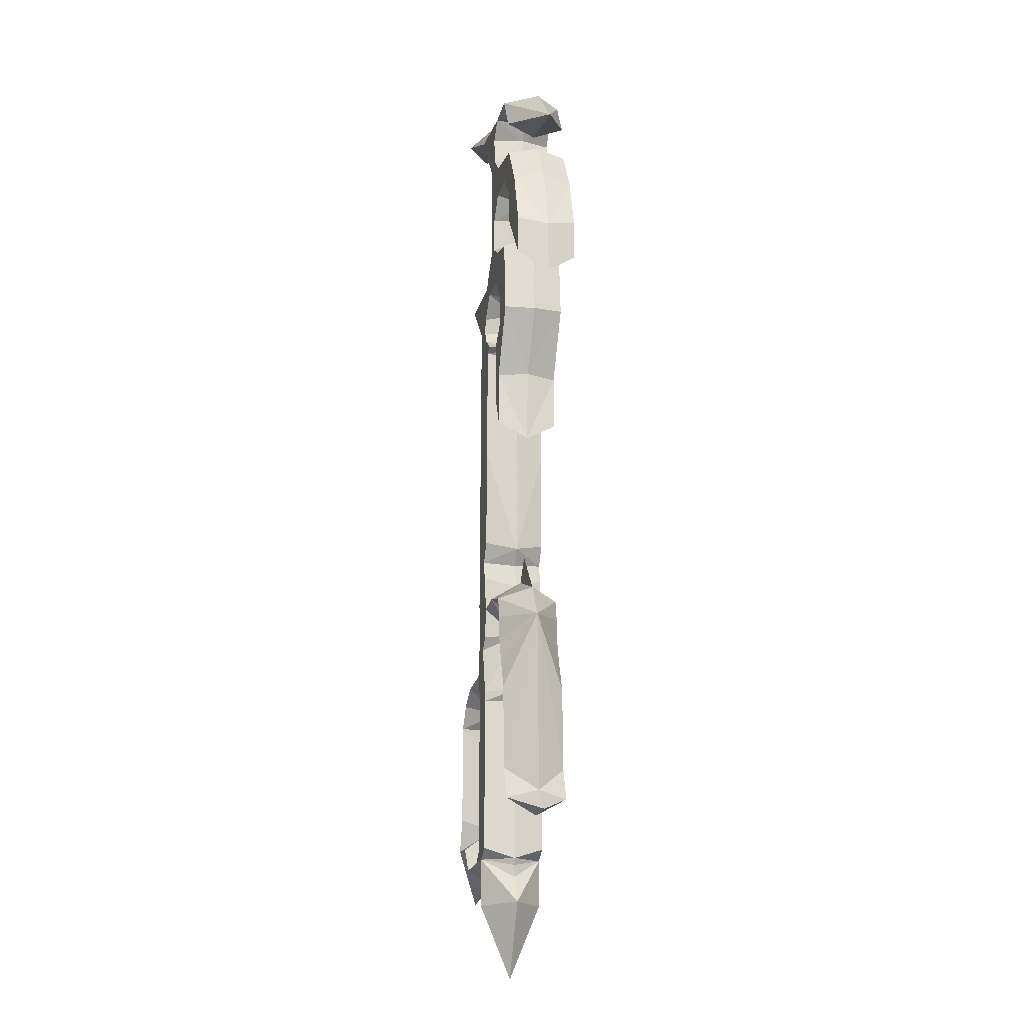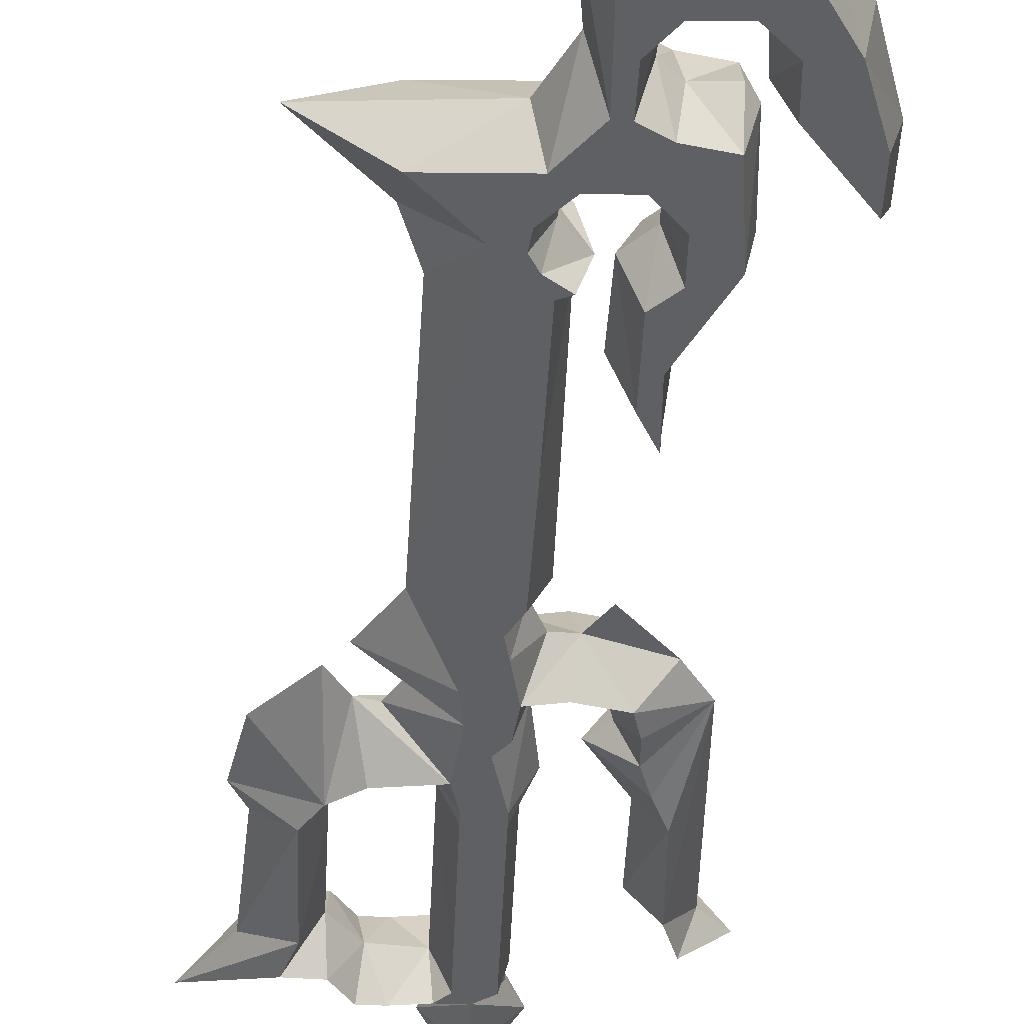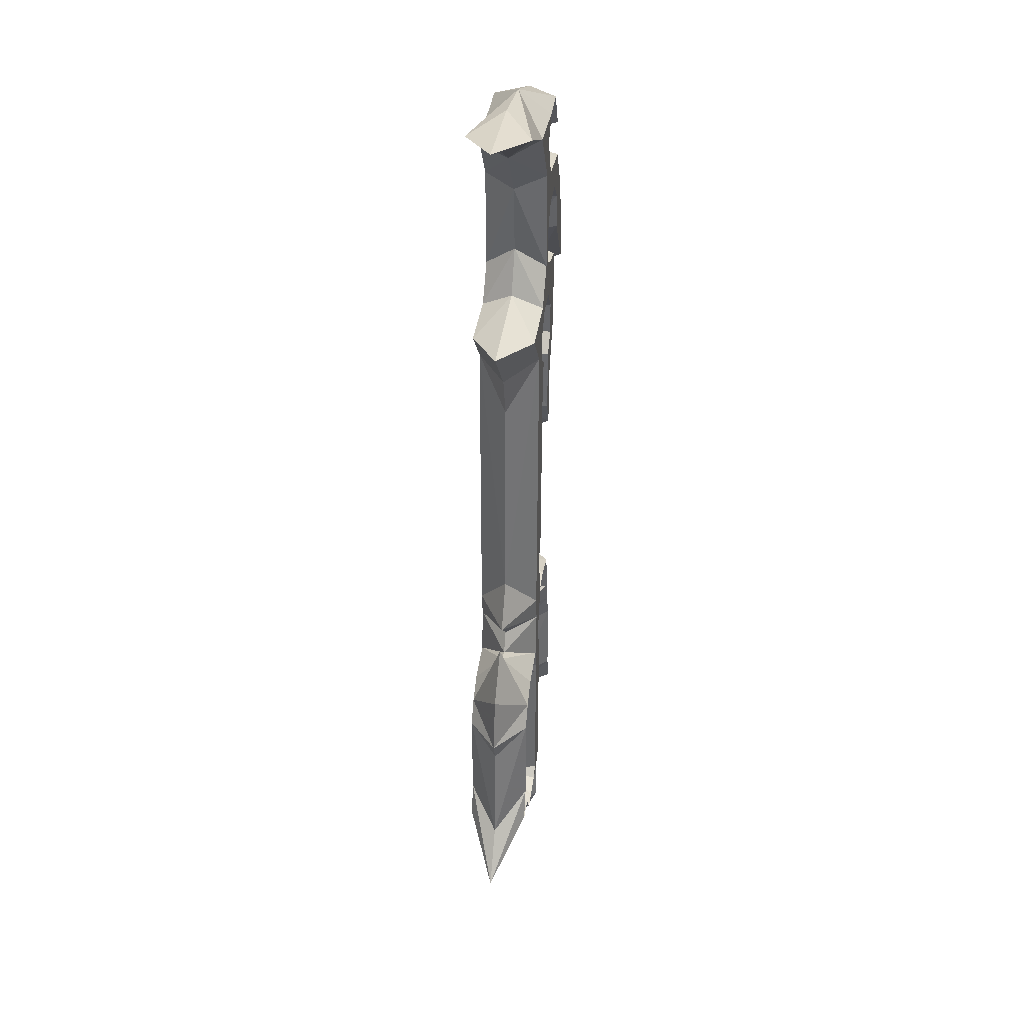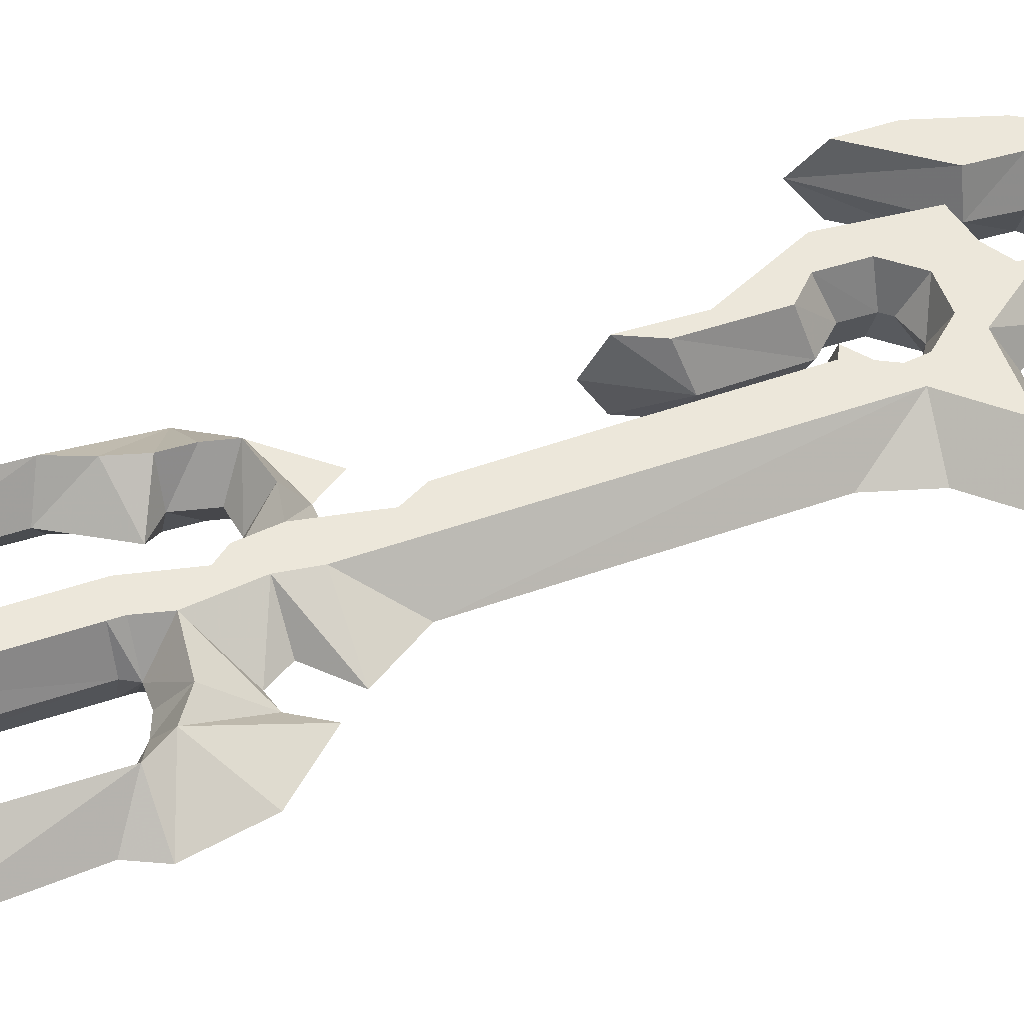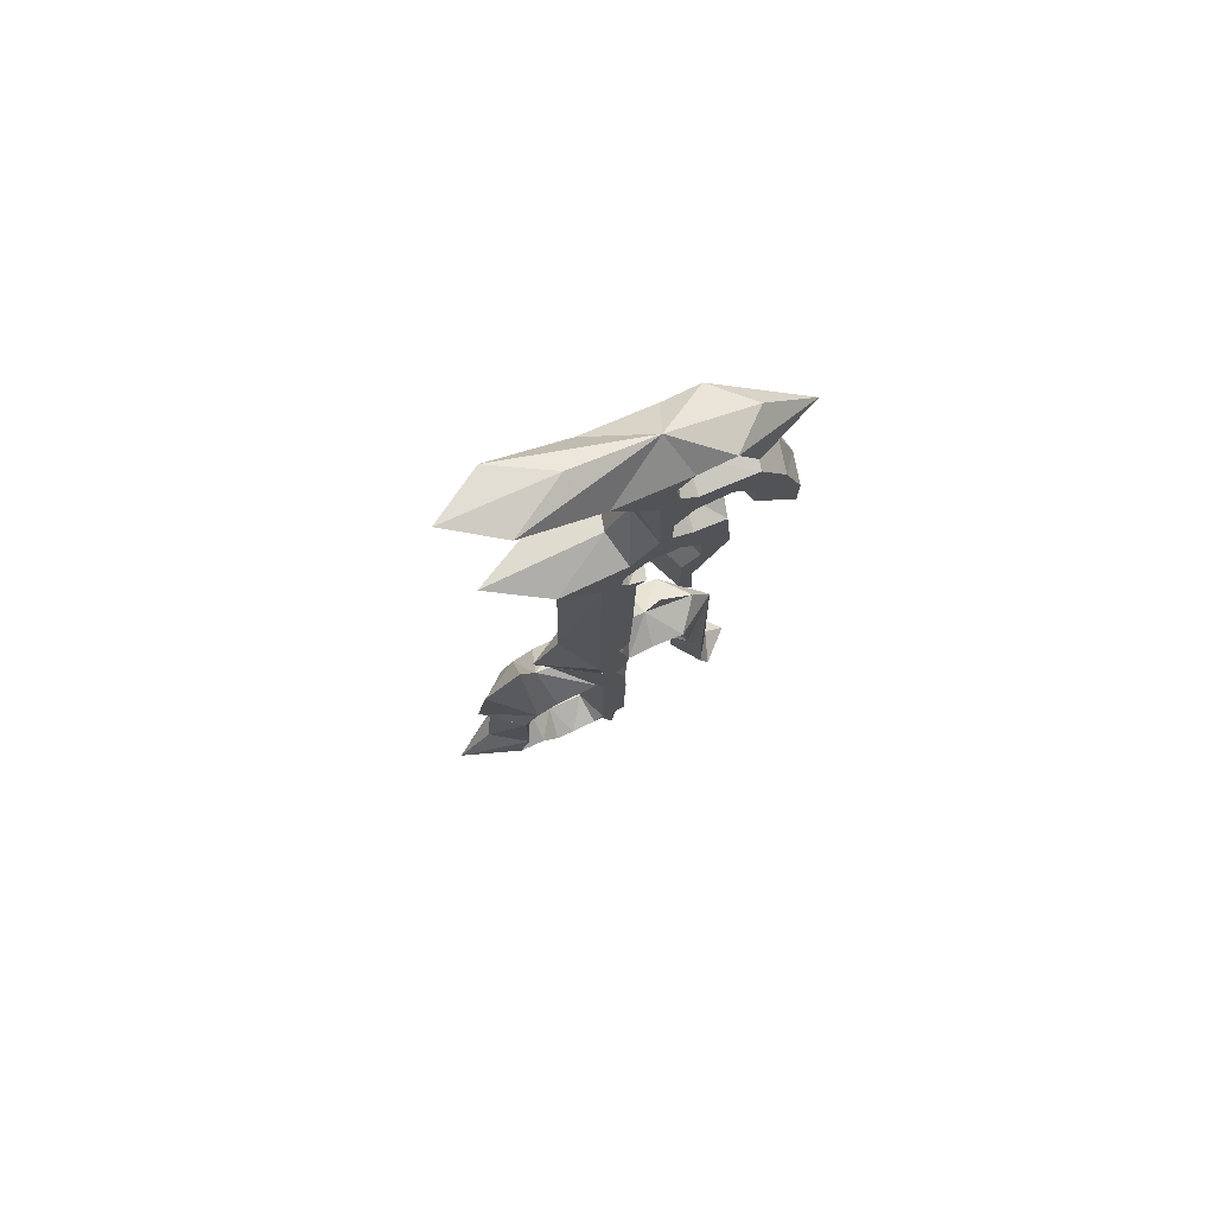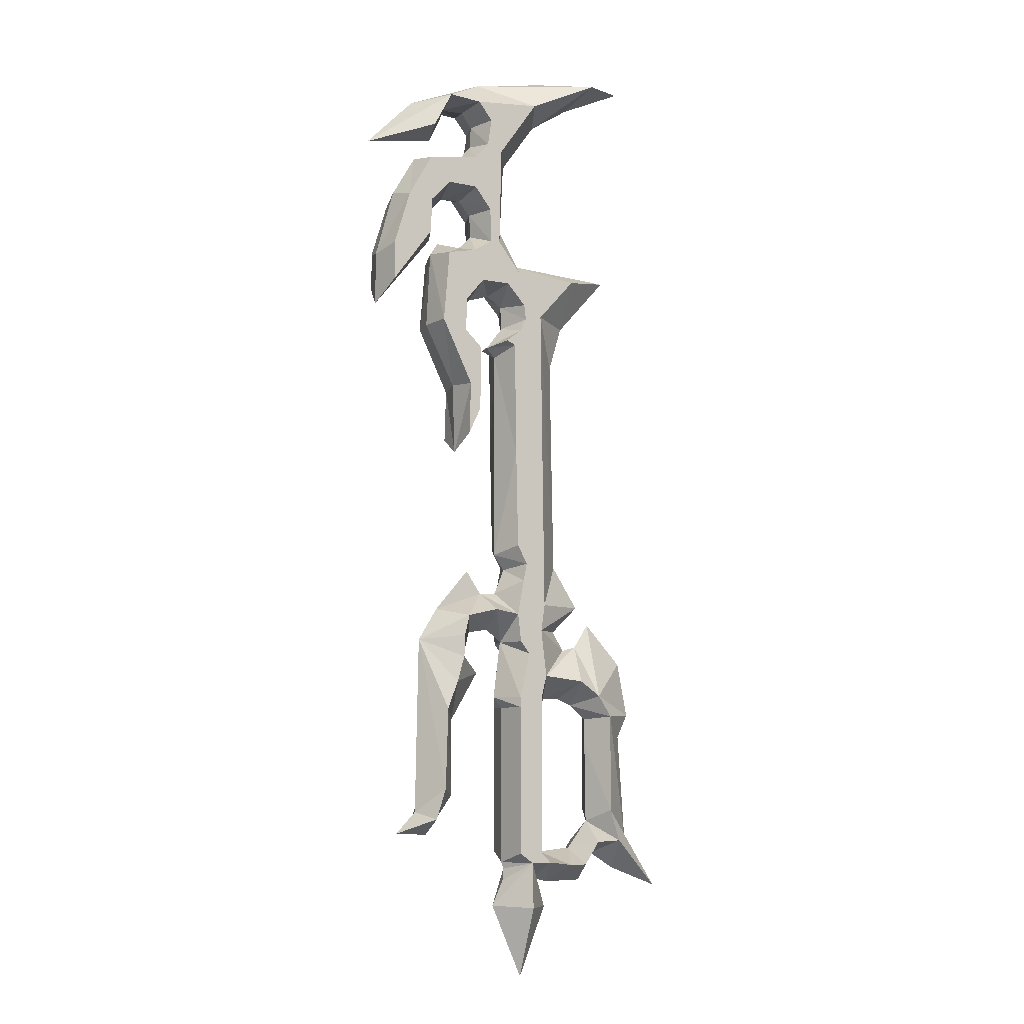
<metadata>
{"format":"obj","ext":"obj","renderer":"f3d","projection":"perspective","resolution":1024,"background":"white","views":[{"elev":-17.8,"azim":-103.4,"up":"+Y"},{"elev":-42.1,"azim":177.8,"up":"+Z"},{"elev":37.5,"azim":98.1,"up":"+Y"},{"elev":50.5,"azim":69.7,"up":"+Z"},{"elev":77.1,"azim":155.4,"up":"+Y"},{"elev":-7.6,"azim":-27.9,"up":"+Y"}]}
</metadata>
<code>
v 8.288 28.45 3
v 4.451 24.2 3
v 4.868 -6.781 3
v 10.33 -6.702 -0
v 7.623 -2.507 -1e-06
v 7.214 19.39 -3e-06
v 8.544 23.84 -4e-06
v 13.76 29.62 -5e-06
v 2.006 28.61 3
v -0.5397 31.9 3
v -0.2933 41.9 3
v 3.78 47.68 3
v 11.04 51.1 3
v 15.76 51.87 0
v 9.167 48.86 0
v 1.444 41.17 0
v 0.7198 34.34 0
v 2.822 30.27 0
v -14.63 41.71 0
v -9.647 46.69 0
v -1.64 49.98 0
v 5.905 51.41 0
v 11.47 -16.21 3
v 12.85 -18.37 3
v 12.8 -28.21 3
v 13.83 -31.39 3
v 19.78 -36.31 0
v 16.29 -31.39 0
v 15.52 -20.52 0
v 16.65 -18.16 0
v 15.57 -12.67 0
v 11.73 -8.521 0
v 10.19 -10.93 0
v 8.701 -11.34 0
v 7.522 -9.393 0
v 14.6 -34.36 0
v 11.27 -31.51 3
v 9.728 -33.8 3
v 9.599 -17.18 0
v 11.32 -18.62 0
v 11.37 -21.34 0
v 11.47 -29.39 0
v 9.316 -32.16 0
v 5.778 -32.5 0
v 0.3815 -1.409 0
v 1.53 -2.967 0
v 0.4725 -5.513 0
v -1.259 -5.593 0
v -2.818 -3.296 0
v -6.345 -7.397 0
v -8.314 -10.6 0
v -8.642 -28.23 0
v -10.69 -30.37 0
v -7.412 -30.53 0
v -4.541 -26.59 0
v -4.541 -18.8 0
v -1.669 -13.96 0
v -3.228 -12.4 0
v -2.572 -9.694 0
v -0.4388 -9.366 0
v 1.12 -10.68 0
v 0.3815 -16.42 0
v 6.288 -16.5 0
v 5.058 -14.21 3
v 4.483 -9.448 3
v 1.715 -7.84 3
v -0.767 -7.397 3
v -3.966 -8.136 3
v -4.459 -10.19 3
v -4.541 -12.4 3
v -5.279 -14.94 3
v -6.345 -17.73 3
v -6.592 -25.86 3
v -7.576 -28.89 3
v 0.4148 19.92 0
v -0.5081 20.89 0
v 1.286 23.2 0
v 1.133 25.51 0
v -0.4568 26.58 0
v -2.713 25.87 0
v -3.277 25.2 0
v -3.328 22.94 0
v -1.431 20.99 0
v -1.277 14.53 0
v -4.302 9.305 0
v -4.559 16.43 0
v -7.686 22.64 0
v -7.276 30.38 0
v -6.456 31.61 0
v -3.892 31.51 0
v -2.508 32.89 0
v -2.662 35.25 0
v -3.892 36.63 0
v -6.097 36.58 0
v -7.174 35.3 0
v -7.481 31.81 0
v -13.58 24.33 0
v -13.58 29.61 0
v -11.69 36.43 0
v -9.276 40.53 0
v -3.79 41.5 0
v -2.61 42.89 0
v -2.508 45.09 0
v -3.584 46.58 0
v -6.097 46.48 0
v -7.481 42.84 0
v 5.065 46.24 0
v 9.304 -14.71 3
v 2.382 -4.285 3
v 2.741 -2.491 3
v 1.716 -0.5935 3
v 1.498 9.26 3
v 1.344 20.85 3
v 0.4213 21.26 3
v 2.011 22.49 3
v 2.677 23.77 3
v 2.472 25.31 3
v 0.5238 27.46 3
v -2.45 27.51 3
v -4.398 25.21 3
v -4.45 21.87 3
v -2.758 20.23 3
v -2.758 13.67 3
v -4.039 10.95 3
v -3.874 16.23 3
v -7.053 22.79 3
v -6.438 30.02 3
v -3.464 30.64 3
v -1.567 31.82 3
v -1.618 35.3 3
v -3.362 37.56 3
v -6.438 37.66 3
v -8.489 35.51 3
v -8.643 31.97 3
v -12.74 26.43 3
v -12.74 30.33 3
v -11.1 35.71 3
v -8.643 40.02 3
v -3.464 40.79 3
v -1.926 42.48 3
v -1.516 45.2 3
v -2.952 47.05 3
v -6.284 47.3 3
v -8.233 43.71 3
v 3.5 -38.07 3
v 3.5 -45.2 0
v 6.349 -38.15 0
v 4.947 -35.18 0
v 6.595 -35.61 0
v 10.45 -35.52 0
v 12.01 -32.73 0
v 0.2787 -37.9 0
v 1.462 -35.34 0
v 3.395 -11.03 3
v 4.5 -16.5 3
v 3.036 -11.9 3
v 2 -16.5 3
v 8.009 -16.52 0
v 4.5 -32.5 3
v 2 -32.5 3
v 5.711 -17.5 0
v 4.5 -17.5 3
v 2 -17.5 3
v 1.32 -17.52 0
v 1.32 -32.5 0
v 1.542 -34.16 0
v 5.489 -33.5 3
v 7.933 -33.8 3
v 2.066 -10.67 3
v 3.406 -33.5 3
v 1.32 -33.5 0
v 8.288 28.45 -3
v 4.451 24.2 -3
v 4.868 -6.781 -3
v 2.006 28.61 -3
v -0.5397 31.9 -3
v -0.2933 41.9 -3
v 3.78 47.68 -3
v 11.04 51.1 -3
v 11.47 -16.21 -3
v 12.85 -18.37 -3
v 12.8 -28.21 -3
v 13.83 -31.39 -3
v 11.27 -31.51 -3
v 9.728 -33.8 -3
v 5.058 -14.21 -3
v 4.483 -9.448 -3
v 1.715 -7.84 -3
v -0.767 -7.397 -3
v -3.966 -8.136 -3
v -4.459 -10.19 -3
v -4.541 -12.4 -3
v -5.279 -14.94 -3
v -6.345 -17.73 -3
v -6.592 -25.86 -3
v -7.576 -28.89 -3
v 9.304 -14.71 -3
v 2.382 -4.285 -3
v 2.741 -2.491 -3
v 1.716 -0.5935 -3
v 1.498 9.26 -3
v 1.344 20.85 -3
v 0.4213 21.26 -3
v 2.011 22.49 -3
v 2.677 23.77 -3
v 2.472 25.31 -3
v 0.5238 27.46 -3
v -2.45 27.51 -3
v -4.398 25.21 -3
v -4.45 21.87 -3
v -2.758 20.23 -3
v -2.758 13.67 -3
v -4.039 10.95 -3
v -3.874 16.23 -3
v -7.053 22.79 -3
v -6.438 30.02 -3
v -3.464 30.64 -3
v -1.567 31.82 -3
v -1.618 35.3 -3
v -3.362 37.56 -3
v -6.438 37.66 -3
v -8.489 35.51 -3
v -8.643 31.97 -3
v -12.74 26.43 -3
v -12.74 30.33 -3
v -11.1 35.71 -3
v -8.643 40.02 -3
v -3.464 40.79 -3
v -1.926 42.48 -3
v -1.516 45.2 -3
v -2.952 47.05 -3
v -6.284 47.3 -3
v -8.233 43.71 -3
v 3.5 -38.07 -3
v 3.395 -11.03 -3
v 4.5 -16.5 -3
v 3.036 -11.9 -3
v 2 -16.5 -3
v 4.5 -32.5 -3
v 2 -32.5 -3
v 4.5 -17.5 -3
v 2 -17.5 -3
v 5.489 -33.5 -3
v 7.933 -33.8 -3
v 2.066 -10.67 -3
v 3.406 -33.5 -3
f 8 1 2 7
f 7 2 1 8
f 7 2 6
f 6 2 7
f 3 5 6 2
f 2 6 5 3
f 3 5 4
f 4 5 3
f 65 35 4 3
f 3 4 35 65
f 65 64 34 35
f 35 34 64 65
f 23 31 30
f 30 31 23
f 30 23 24 29
f 29 24 23 30
f 29 28 25 24
f 24 25 28 29
f 25 26 27 28
f 28 27 26 25
f 36 26 27
f 27 26 36
f 42 25 24 41
f 41 24 25 42
f 41 40 24
f 24 40 41
f 24 40 39 23
f 23 39 40 24
f 10 17 18 9
f 9 18 17 10
f 9 18 8 1
f 1 8 18 9
f 10 11 16 17
f 17 16 11 10
f 11 12 107 16
f 16 107 12 11
f 12 13 15 107
f 107 15 13 12
f 15 13 14
f 14 13 15
f 14 13 22
f 22 13 14
f 13 12 21 22
f 22 21 12 13
f 32 31 23
f 32 23 33
f 32 33 23
f 32 23 31
f 23 108 33
f 33 108 23
f 33 108 64 34
f 34 64 108 33
f 60 67 68 59
f 59 68 69
f 69 70 58 59
f 70 57 58
f 70 71 57
f 71 72 56 57
f 72 73 55 56
f 73 74 54 55
f 74 53 54
f 74 52 53
f 73 52 74
f 73 72 51 52
f 51 72 71 70
f 69 51 70
f 68 50 51 69
f 48 49 50 68
f 48 68 67
f 66 47 48 67
f 61 66 67 60
f 66 109 47
f 12 21 142 141
f 140 11 12 141
f 21 143 142
f 21 20 143
f 19 144 143 20
f 106 144 19
f 106 105 143 144
f 105 104 142 143
f 103 141 142 104
f 103 102 140 141
f 102 101 139 140
f 101 100 138 139
f 100 99 137 138
f 98 136 137 99
f 98 97 135 136
f 97 96 134 135
f 96 95 133 134
f 95 94 132 133
f 94 93 131 132
f 93 92 130 131
f 92 91 129 130
f 91 90 128 129
f 90 89 127 128
f 89 88 127
f 88 87 126 127
f 86 125 126 87
f 85 124 125 86
f 84 123 124 85
f 83 122 123 84
f 82 121 122 83
f 81 120 121 82
f 81 80 119 120
f 79 118 119 80
f 78 117 118 79
f 78 77 116 117
f 77 115 116
f 76 114 115 77
f 76 75 113 114
f 75 112 113
f 45 111 112 75
f 45 46 110 111
f 2 115 114 113
f 116 115 2
f 117 116 2 1
f 9 118 117 1
f 10 119 118 9
f 10 129 128 119
f 119 128 127 120
f 120 127 126 121
f 126 125 122 121
f 125 124 123 122
f 10 11 130 129
f 11 140 131 130
f 139 131 140
f 138 132 131 139
f 132 138 137 133
f 136 135 134 133
f 137 136 133
f 112 2 113
f 112 111 110 2
f 109 110 46 47
f 3 110 109
f 2 110 3
f 63 154 63
f 63 158 108 64
f 39 23 108 158
f 63 64 155
f 64 154 156 155
f 63 155 162 161
f 155 157 163 162
f 159 44 161 162
f 162 163 160 159
f 163 164 165 160
f 163 157 62 164
f 157 156 61 62
f 156 157 155
f 65 154 64
f 65 169 154
f 169 156 154
f 169 66 61
f 169 61 156
f 109 66 169
f 3 109 169 65
f 26 25 42 37
f 26 37 151 36
f 151 37 38 150
f 38 168 149 150
f 37 42 43 38
f 43 44 168 38
f 168 44 167
f 145 146 147
f 145 152 146
f 168 167 149
f 167 170 148 149
f 147 148 170 145
f 152 145 170 153
f 160 165 171
f 170 159 160
f 170 160 171
f 171 166 170
f 170 166 153
f 167 44 159
f 159 170 167
f 8 7 173 172
f 7 8 172 173
f 7 6 173
f 6 7 173
f 174 173 6 5
f 173 174 5 6
f 174 4 5
f 4 174 5
f 187 174 4 35
f 174 187 35 4
f 187 35 34 186
f 35 187 186 34
f 180 30 31
f 30 180 31
f 30 29 181 180
f 29 30 180 181
f 29 181 182 28
f 181 29 28 182
f 182 28 27 183
f 28 182 183 27
f 36 27 183
f 27 36 183
f 42 41 181 182
f 41 42 182 181
f 41 181 40
f 181 41 40
f 181 180 39 40
f 180 181 40 39
f 176 175 18 17
f 175 176 17 18
f 175 172 8 18
f 172 175 18 8
f 176 17 16 177
f 17 176 177 16
f 177 16 107 178
f 16 177 178 107
f 178 107 15 179
f 107 178 179 15
f 15 14 179
f 14 15 179
f 14 22 179
f 22 14 179
f 179 22 21 178
f 22 179 178 21
f 32 180 31
f 32 33 180
f 32 180 33
f 32 31 180
f 180 33 197
f 33 180 197
f 33 34 186 197
f 34 33 197 186
f 60 59 190 189
f 59 191 190
f 191 59 58 192
f 192 58 57
f 192 57 193
f 193 57 56 194
f 194 56 55 195
f 195 55 54 196
f 196 54 53
f 196 53 52
f 195 196 52
f 195 52 51 194
f 51 192 193 194
f 191 192 51
f 190 191 51 50
f 48 190 50 49
f 48 189 190
f 188 189 48 47
f 61 60 189 188
f 188 47 198
f 178 230 231 21
f 229 230 178 177
f 21 231 232
f 21 232 20
f 19 20 232 233
f 106 19 233
f 106 233 232 105
f 105 232 231 104
f 103 104 231 230
f 103 230 229 102
f 102 229 228 101
f 101 228 227 100
f 100 227 226 99
f 98 99 226 225
f 98 225 224 97
f 97 224 223 96
f 96 223 222 95
f 95 222 221 94
f 94 221 220 93
f 93 220 219 92
f 92 219 218 91
f 91 218 217 90
f 90 217 216 89
f 89 216 88
f 88 216 215 87
f 86 87 215 214
f 85 86 214 213
f 84 85 213 212
f 83 84 212 211
f 82 83 211 210
f 81 82 210 209
f 81 209 208 80
f 79 80 208 207
f 78 79 207 206
f 78 206 205 77
f 77 205 204
f 76 77 204 203
f 76 203 202 75
f 75 202 201
f 45 75 201 200
f 45 200 199 46
f 173 202 203 204
f 205 173 204
f 206 172 173 205
f 175 172 206 207
f 176 175 207 208
f 176 208 217 218
f 208 209 216 217
f 209 210 215 216
f 215 210 211 214
f 214 211 212 213
f 176 218 219 177
f 177 219 220 229
f 228 229 220
f 227 228 220 221
f 221 222 226 227
f 225 222 223 224
f 226 222 225
f 201 202 173
f 201 173 199 200
f 198 47 46 199
f 174 198 199
f 173 174 199
f 63 235 63
f 63 186 197 158
f 39 158 197 180
f 63 236 186
f 186 236 237 235
f 63 161 241 236
f 236 241 242 238
f 239 241 161 44
f 241 239 240 242
f 242 240 165 164
f 242 164 62 238
f 238 62 61 237
f 237 236 238
f 187 186 235
f 187 235 245
f 245 235 237
f 245 61 188
f 245 237 61
f 198 245 188
f 174 187 245 198
f 183 184 42 182
f 183 36 151 184
f 151 150 185 184
f 185 150 149 244
f 184 185 43 42
f 43 185 244 44
f 244 243 44
f 234 147 146
f 234 146 152
f 244 149 243
f 243 149 148 246
f 147 234 246 148
f 152 153 246 234
f 240 171 165
f 246 240 239
f 246 171 240
f 171 246 166
f 246 153 166
f 243 239 44
f 239 243 246

</code>
